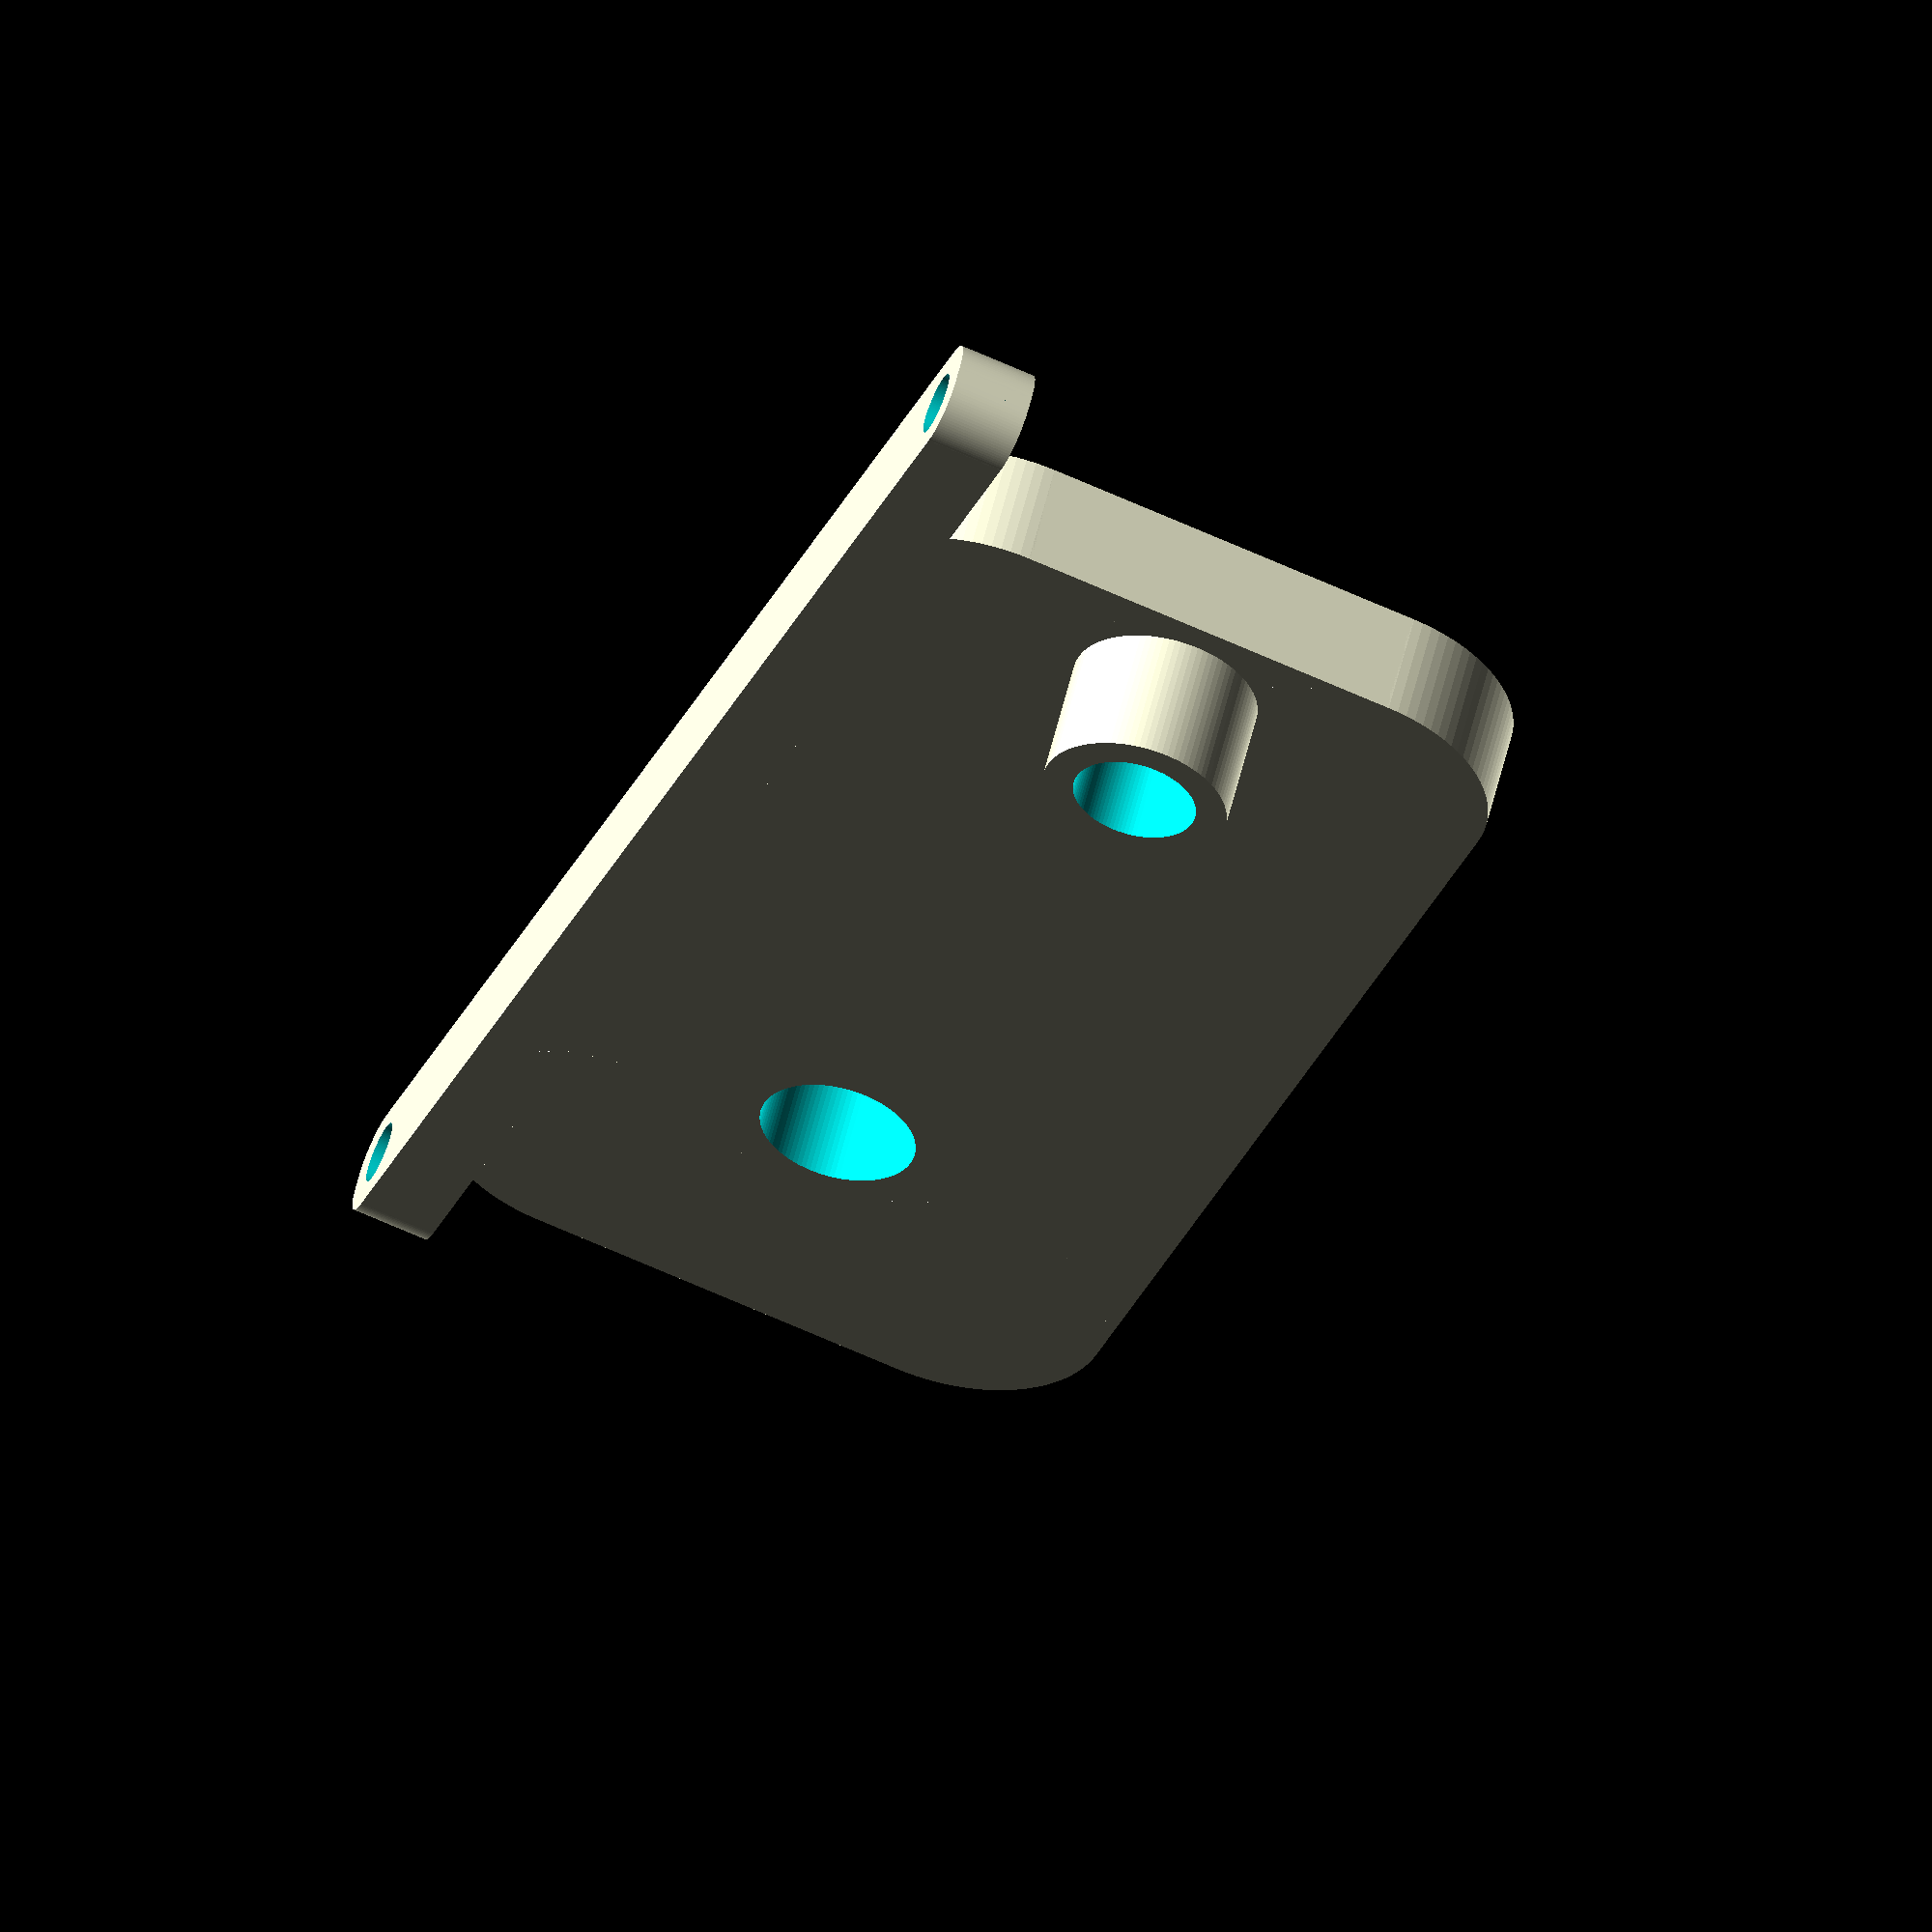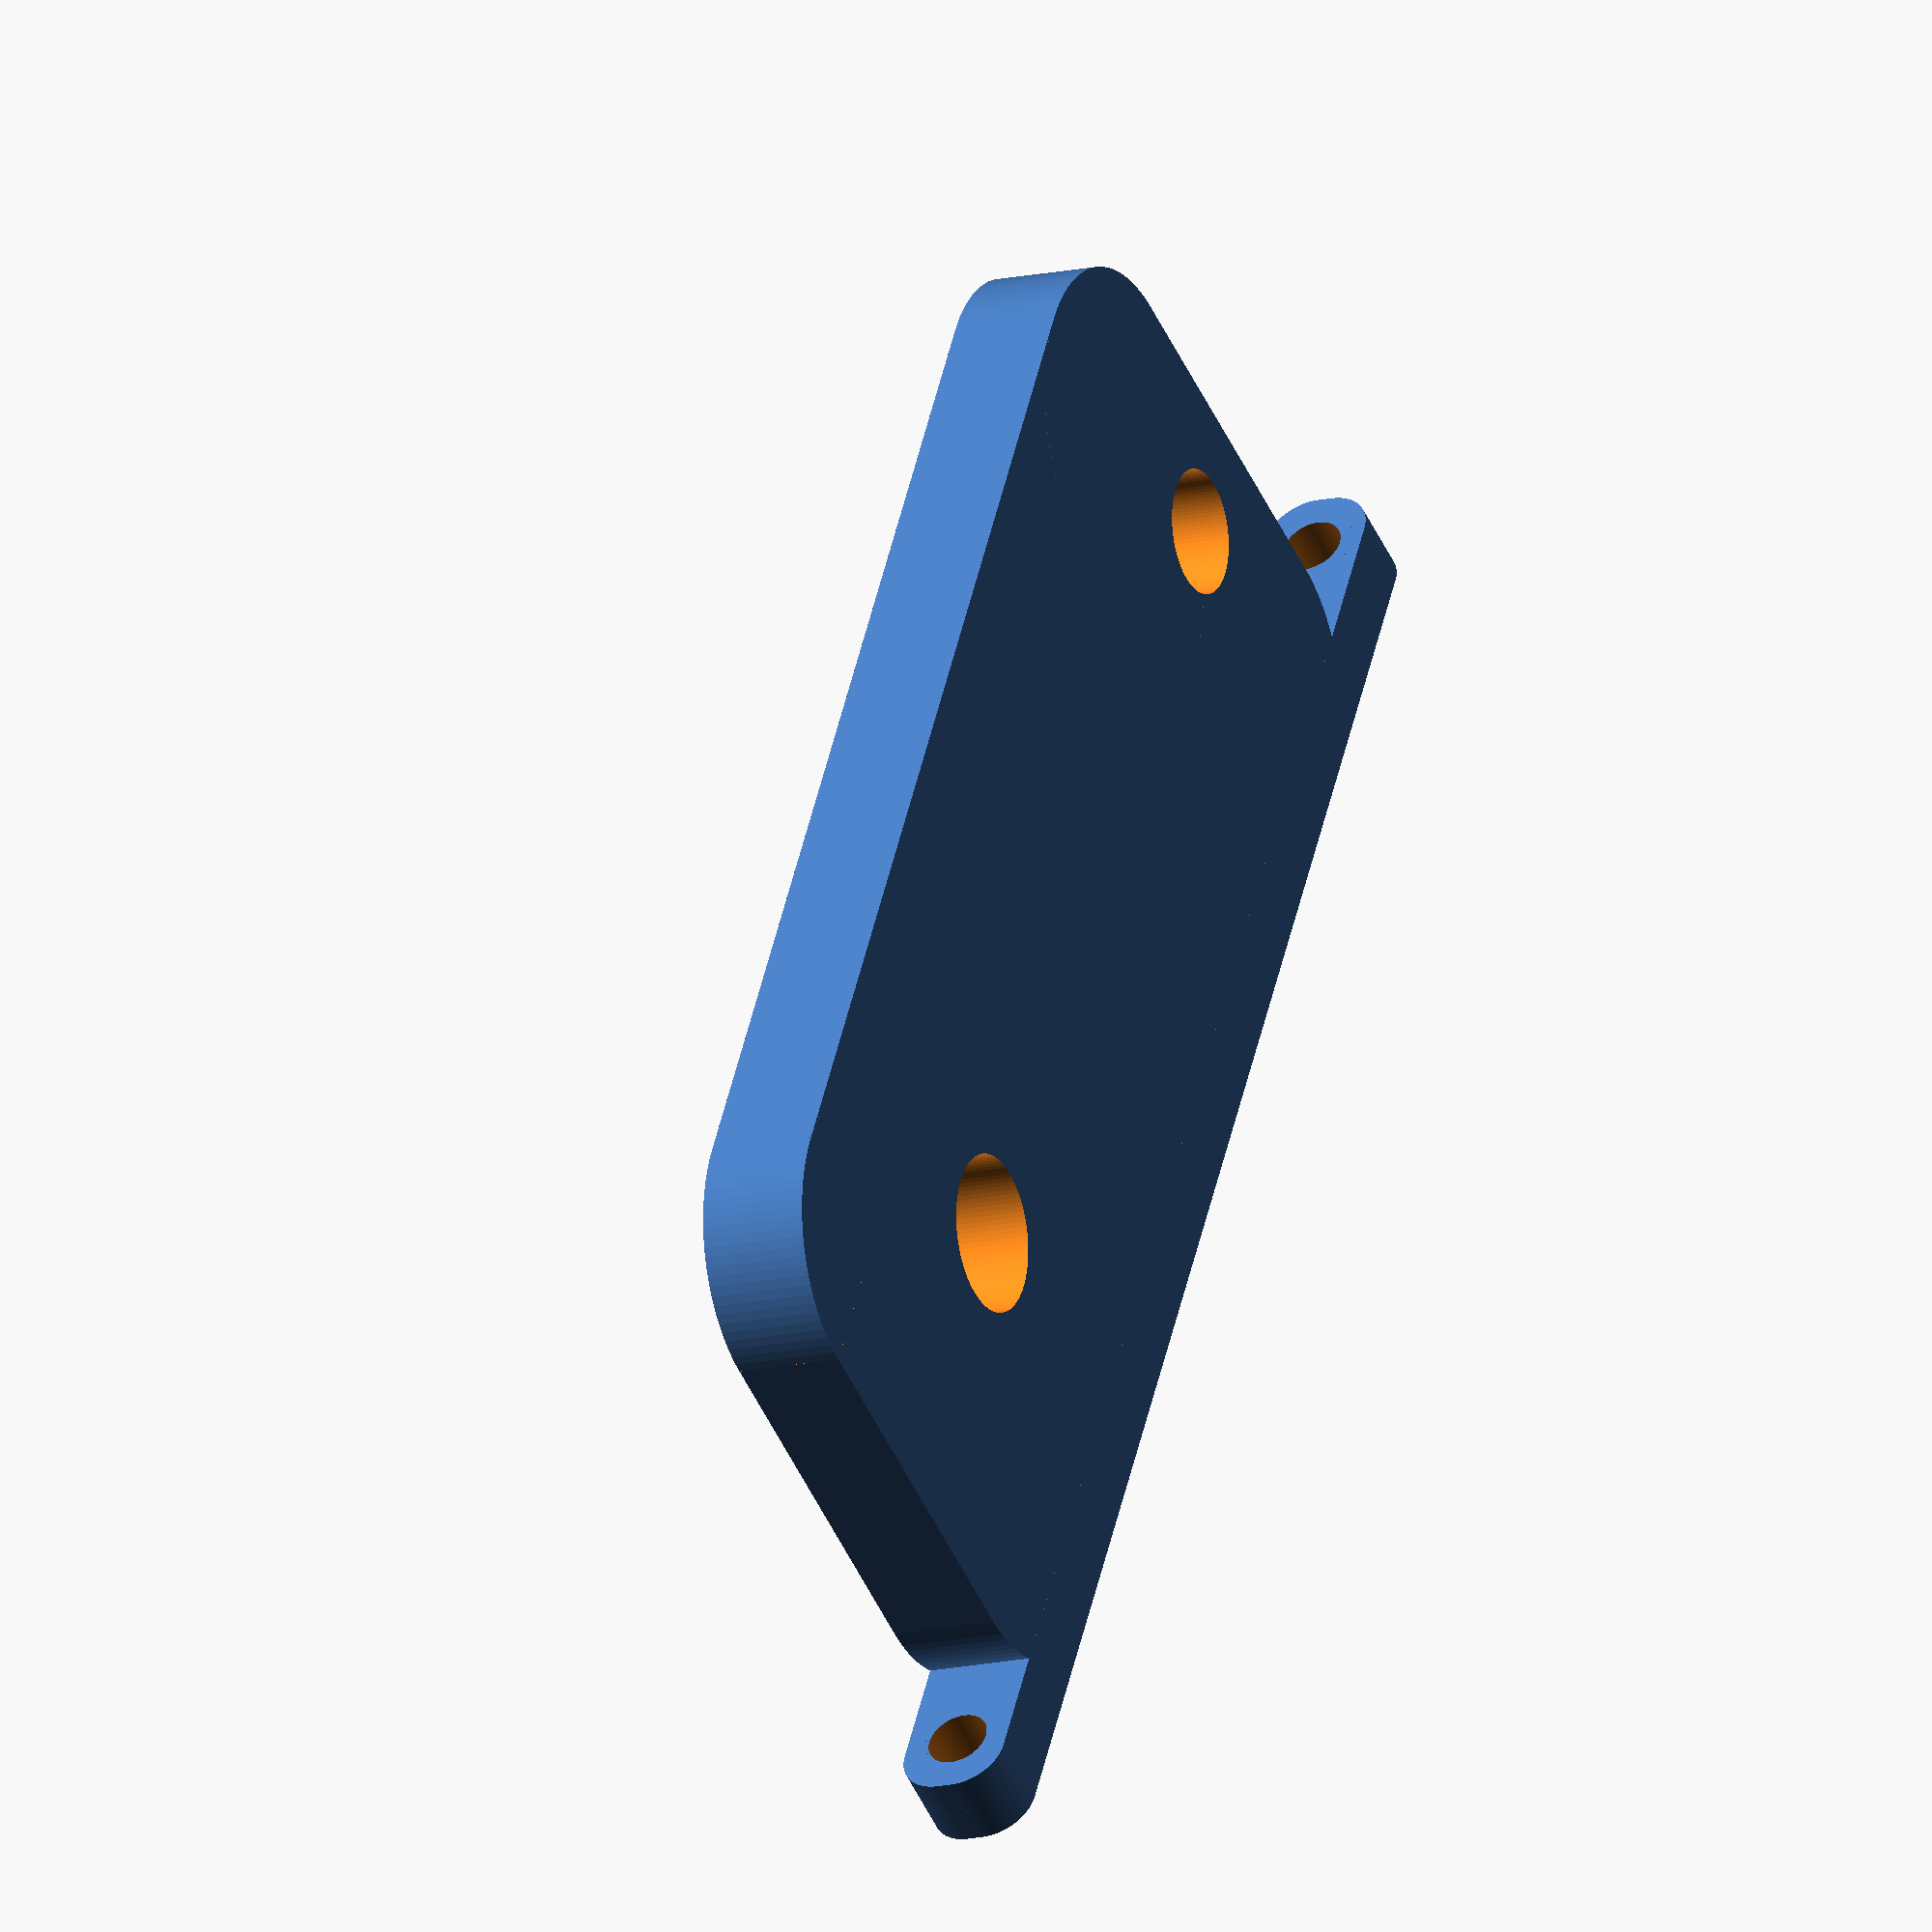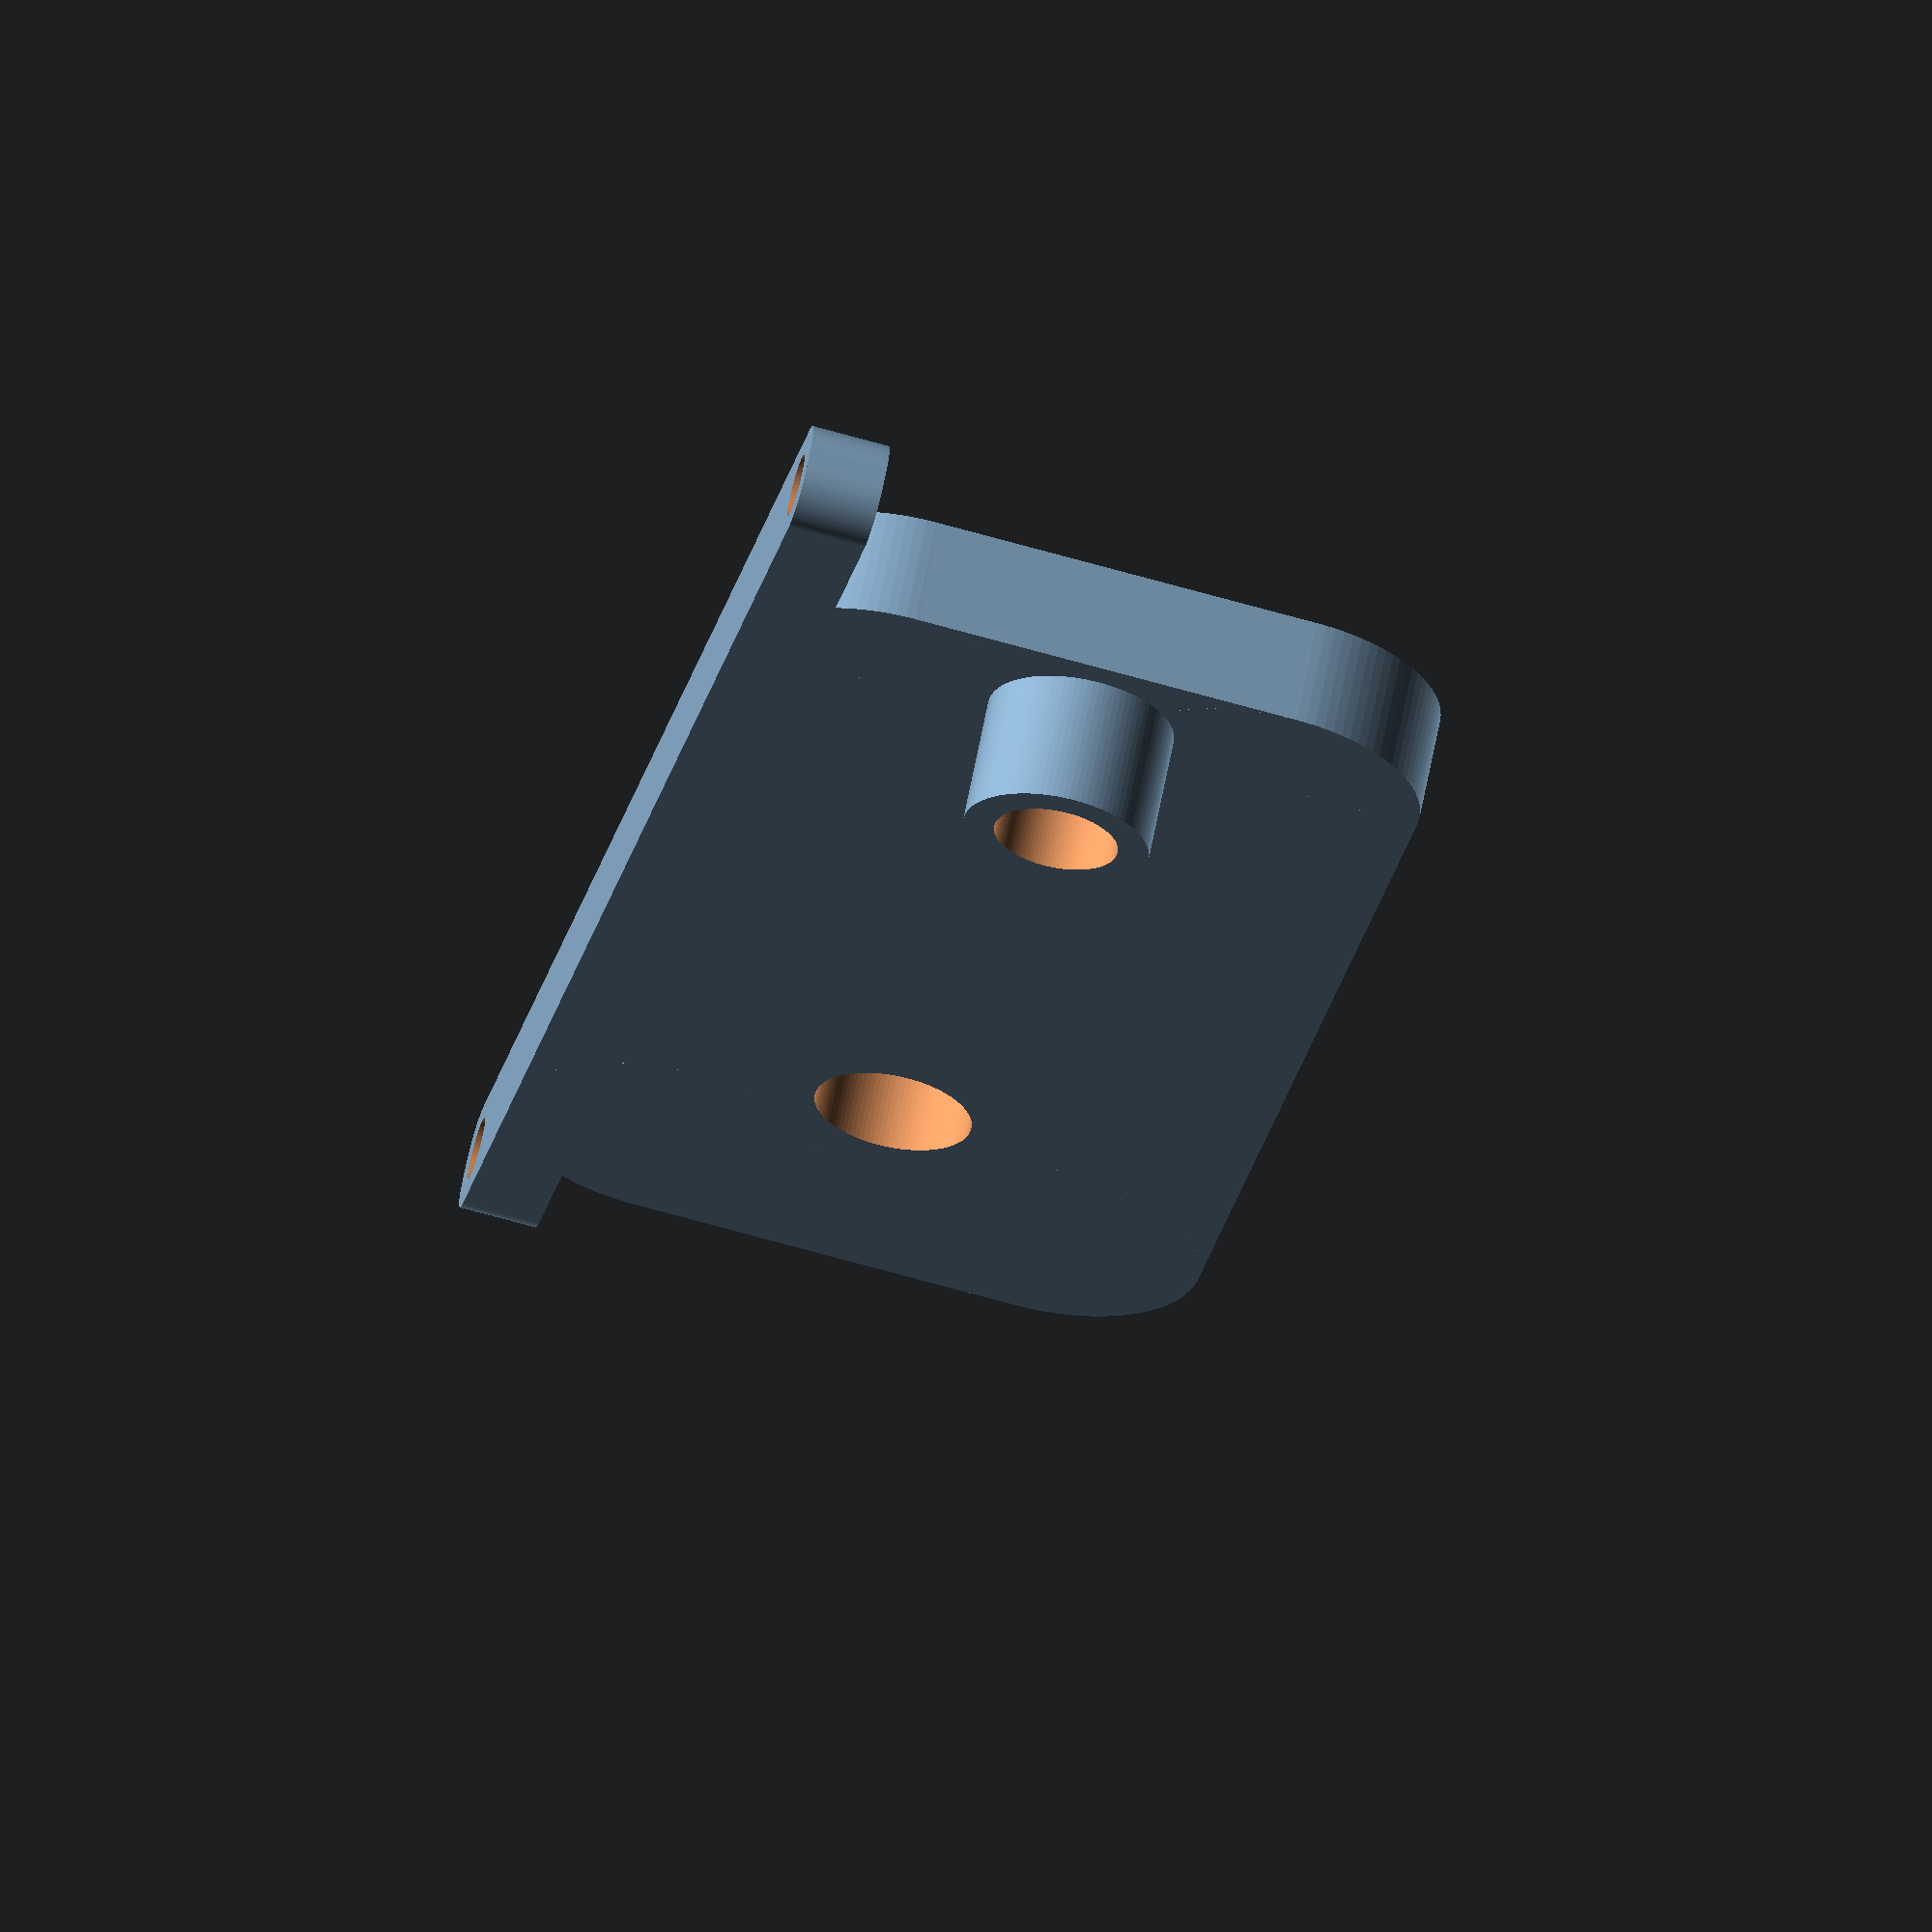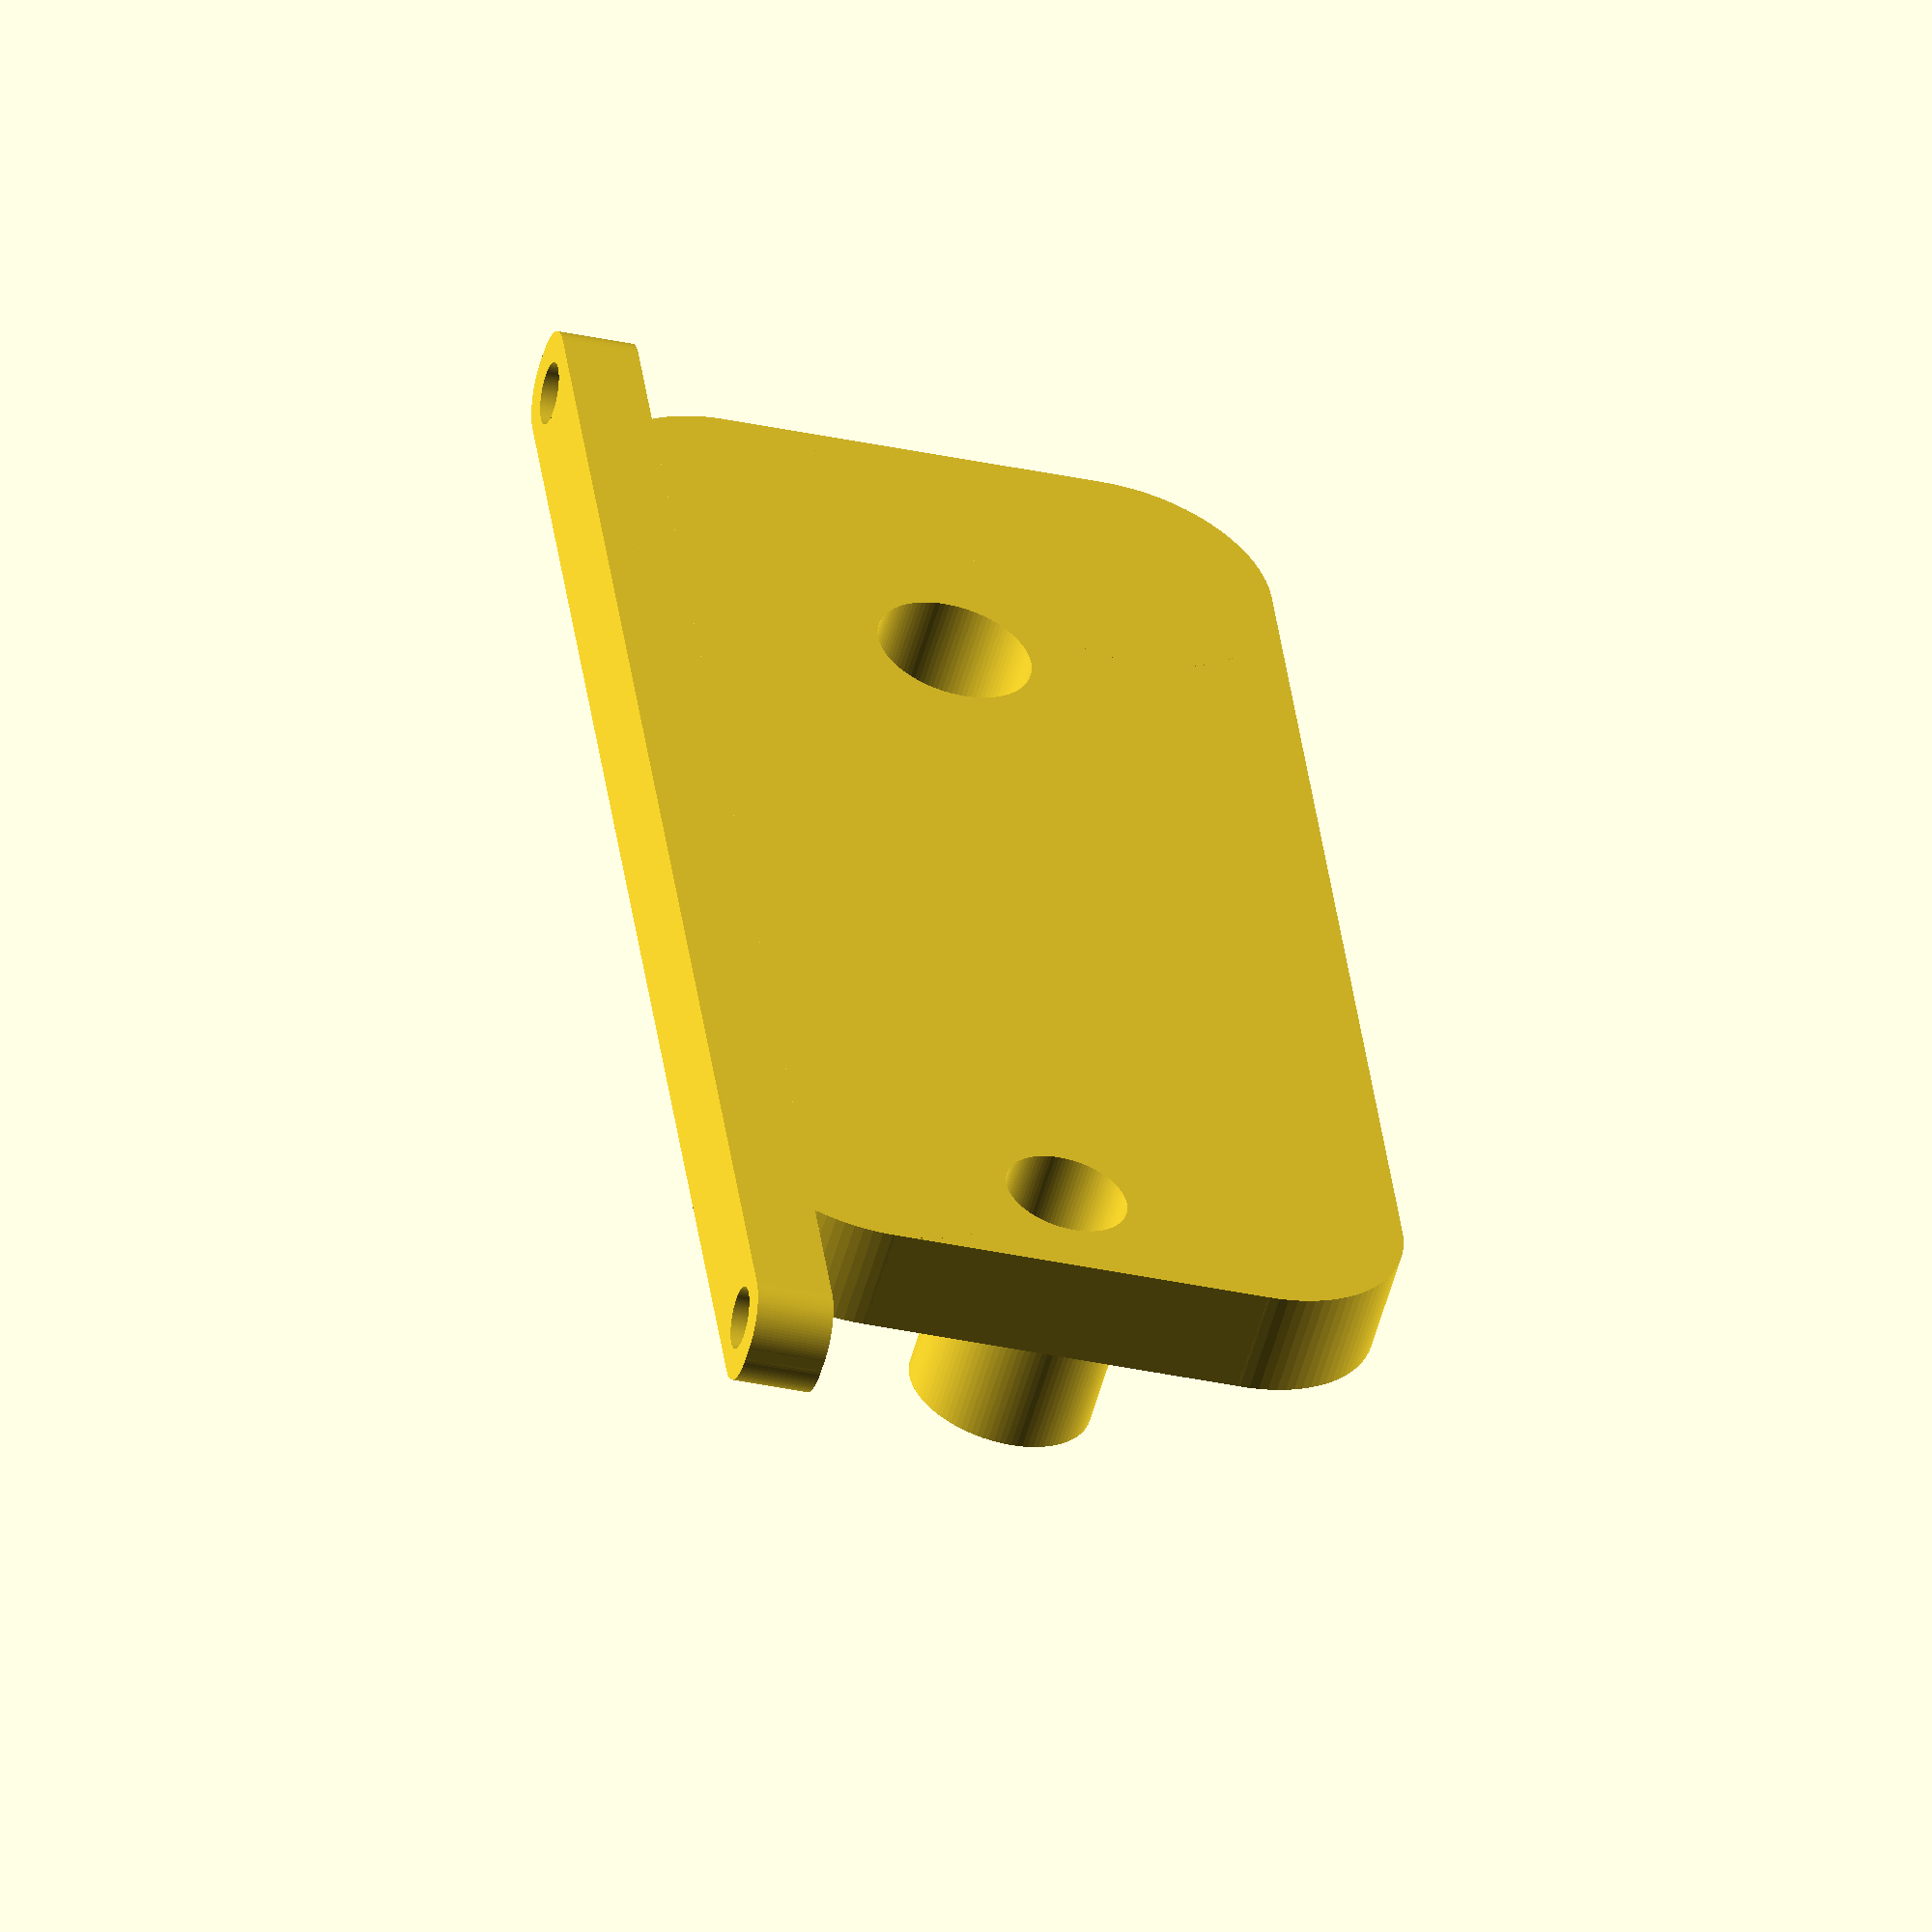
<openscad>
module grooves(t1, t2, angle, length, width, depth){
    for(i=[0:length]){
        let(dz=(t1+t2)/(sin(90-angle)),x=0,y=0,z=0)
        let()
        translate([x,y,z+dz*i-length*dz*0.5])rotate([0,angle,0])cube([width,depth,t1],center=true);
    }
    
}


module ring(r1,r2,h){
    difference(){
    cylinder(r=r1,h=h, $fn=100,center=true);
        cylinder(r=r2,h=h*2, $fn=100,center=true);
    }
}

rod_t1 = 0.84;
rod_t2 = 1.06;
rod_angle = 19.5;

module bolt(r1, r2, h){
    difference(){
        union(){
            ring(r1,r2,h);
            for(i=[0:3])
                rotate([0,0,90*i])
                let(x=0,y=r2,z=0)
                translate([x,y,z])grooves(rod_t1, rod_t2, rod_angle, length=20, width=5, depth=1+0.5);
        }
        temp = 200;
        let(x=0,y=0,z=h/2+temp/2)
        translate([x,y,z])cube([100,100,temp],center=true);
        let(x=0,y=0,z=-h/2-temp/2)
        translate([x,y,z])cube([100,100,temp],center=true);
        
       ring(100,r1,100);
        
    }
}

tolerance = 1.07;

module sled(size){
    difference(){
    cube([size,size,5], center=true);
    cylinder(h=size*2,r=size*0.5*0.7,center=true,$fn=100);
     temp = [1,-1,-1, 1];
     for(i=[0:3])let(r=0.6*size*0.5,dx=temp[i]*r,dy=temp[(i*2)%4]*r,x=0,y=0,z=0)
         translate([x+dx,y+dy,z])cylinder(h=size*2,r=1,center=true,$fn=100);
         
    }
    
    for(i=[0:1]){
        let(dx=[-1,1][i]*(size/2-5), x=0, y=0, z=-5/2-10/2)
        difference(){
            union(){
                translate([x+dx,y,z+5/2])cube([10,size,5],center=true);
                translate([x+dx,y,z]) rotate([90,0,0])cylinder(h=size,r=6,center=true,$fn=100);
            }
            translate([x+dx,y,z]) rotate([90,0,0])cylinder(h=size*2,r=4*tolerance,center=true,$fn=100);
            translate([x,y,z])cube([100,size*0.6,12], center=true);
        }
    }
    
    let(x=(size/2-5), y=0, z=-5/2-10/2){
            difference(){
            union(){
                translate([x,y,z+5/2])cube([10,20,5],center=true);
                translate([x,y,z]) rotate([90,0,0])cylinder(h=20,r=6,center=true,$fn=100);
            }
            translate([x,y,z]) rotate([90,0,0])cylinder(h=size*2,r=4*tolerance,center=true,$fn=100);
            //translate([x,y,z])cube([100,size*0.6,10], center=true);
        }
        translate([x,y,z])rotate([90,0,0])bolt(5, 4*tolerance, 20);
    }
}

motor_size = 42;
motor_drill_holes = 3/2;
motor_spin_hole = 5/2;

module round_cube(size_x, size_y, size_z, r){
    temp = [1,-1,-1, 1];
    difference(){
        cube([size_x, size_y, size_z], center=true);
        for(i=[0:3])let(dx=temp[i]*(size_x/2-r/2+2.5),dz=temp[(i*2)%4]*(size_z/2-r/2+2.5))
            translate([dx,0,dz])cube([r+5, size_y+5, r+5], center=true);
    }
    for(i=[0:3])let(dx=temp[i]*(size_x/2-r),dz=temp[(i*2)%4]*(size_z/2-r))
        translate([dx,0,dz])rotate([90,0,0])cylinder(h=size_y,r=r,center=true,$fn=100);
}

module slider_holder(){
    difference(){
        union(){
            let(x=7,y=0,z=0)
            translate([x,y,z])round_cube(90,7,45,10);
            let(x=-70/2+5,y=6,z=0)
            translate([x,y,z])rotate([90,0,0])cylinder(h=12,r=4*1.5,center=true,$fn=100);
            
            let(x=6,y=0,z=-45/2+5/2)
            translate([x,y,z])rotate([90,0,0])round_cube(110,5,7,3);
        }
        
        temp = [1,-1,-1, 1];
        for(i=[0:3])let(x=70/2-5,y=0,z=0,r=motor_size/2-5,dx=temp[i]*r,dz=temp[(i*2)%4]*r)
            translate([x+dx,0,z+dz])rotate([90,0,0])cylinder(h=100,r=motor_drill_holes,center=true,$fn=100);
        
        
        for(i=[0:1])let(dx=temp[i]*(70/2-5))
            translate([dx,0,0])rotate([90,0,0])cylinder(h=100,r=4,center=true,$fn=100);
        
        let(x=6,y=0,z=0)
        for(i=[0:1])let(dx=temp[i]*(70/2-5+21))
            translate([x+dx,0,0])rotate([0,0,0])cylinder(h=100,r=2,center=true,$fn=100);
    }
}

module slider_holder_2(){
    difference(){
        union(){
            let(x=7,y=0,z=0)
            translate([x,y,z])round_cube(90,7,45,10);
            let(x=-70/2+5,y=-6,z=0)
            translate([x,y,z])rotate([90,0,0])cylinder(h=12,r=4*1.5,center=true,$fn=100);
            
            let(x=6,y=0,z=-45/2+5/2)
            translate([x,y,z])rotate([90,0,0])round_cube(110,5,7,3);
        }
        
        temp = [1,-1,-1, 1];
        //for(i=[0:3])let(x=70/2-5,y=0,z=0,r=motor_size/2-5,dx=temp[i]*r,dz=temp[(i*2)%4]*r)
            //translate([x+dx,0,z+dz])rotate([90,0,0])cylinder(h=100,r=motor_drill_holes,center=true,$fn=100);
        
        
        for(i=[0:1])let(dx=temp[i]*(70/2-5))
            translate([dx,0,0])rotate([90,0,0])cylinder(h=100,r=4+(1-i)*tolerance,center=true,$fn=100);
        
        let(x=6,y=0,z=0)
        for(i=[0:1])let(dx=temp[i]*(70/2-5+21))
            translate([x+dx,0,0])rotate([0,0,0])cylinder(h=100,r=2,center=true,$fn=100);
    }
}
//round_cube(20,10,30,5);
slider_holder_2();
//sled(70);
//ring(12, 8, 2);
  
</openscad>
<views>
elev=65.8 azim=326.4 roll=245.5 proj=o view=solid
elev=226.2 azim=283.8 roll=156.9 proj=o view=wireframe
elev=69.2 azim=316.7 roll=254.2 proj=o view=solid
elev=32.3 azim=293.4 roll=252.7 proj=o view=solid
</views>
